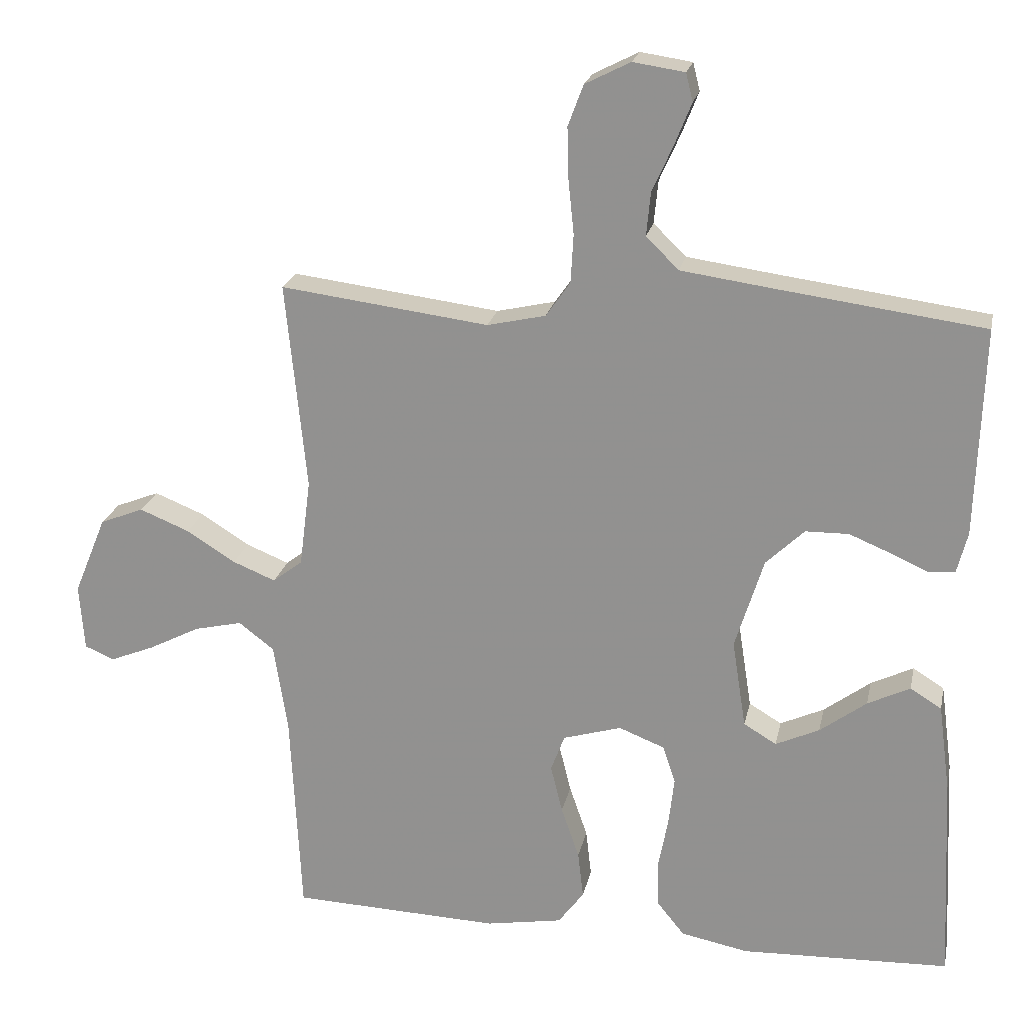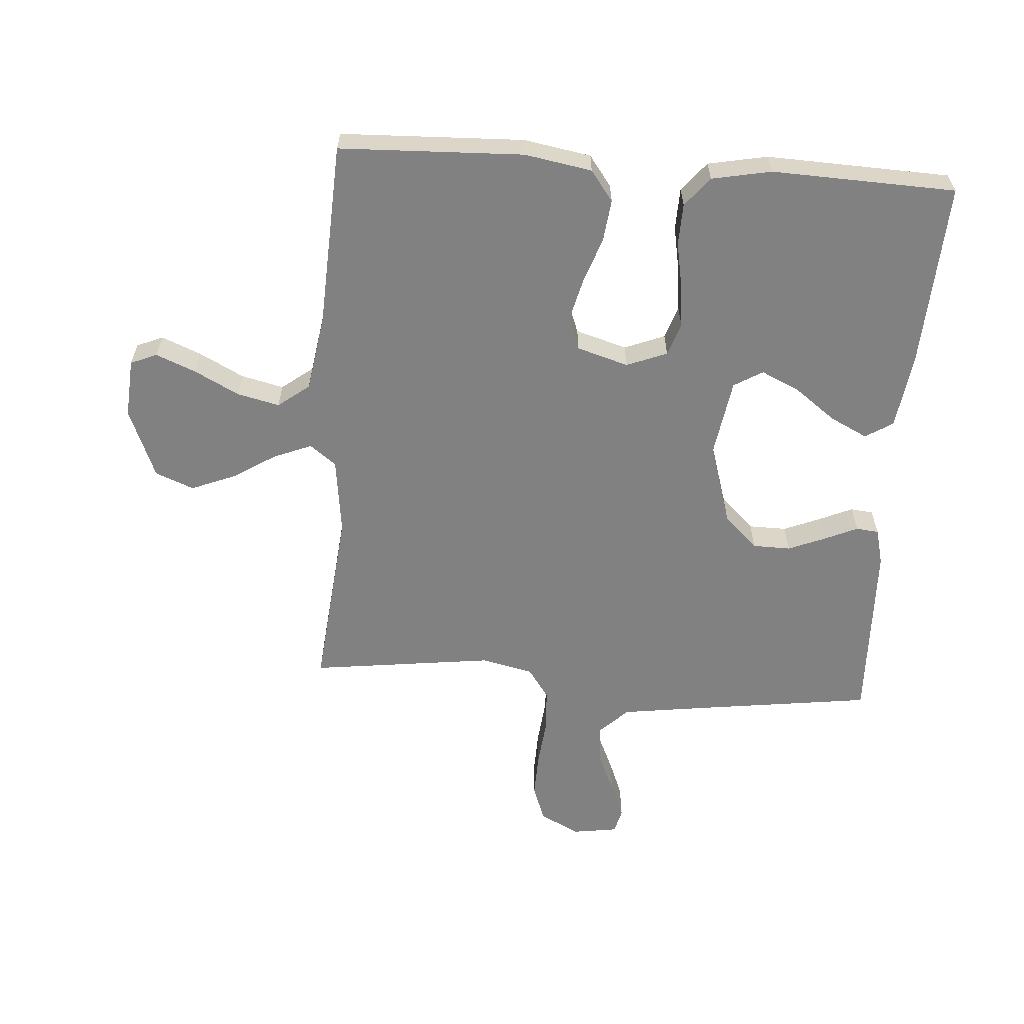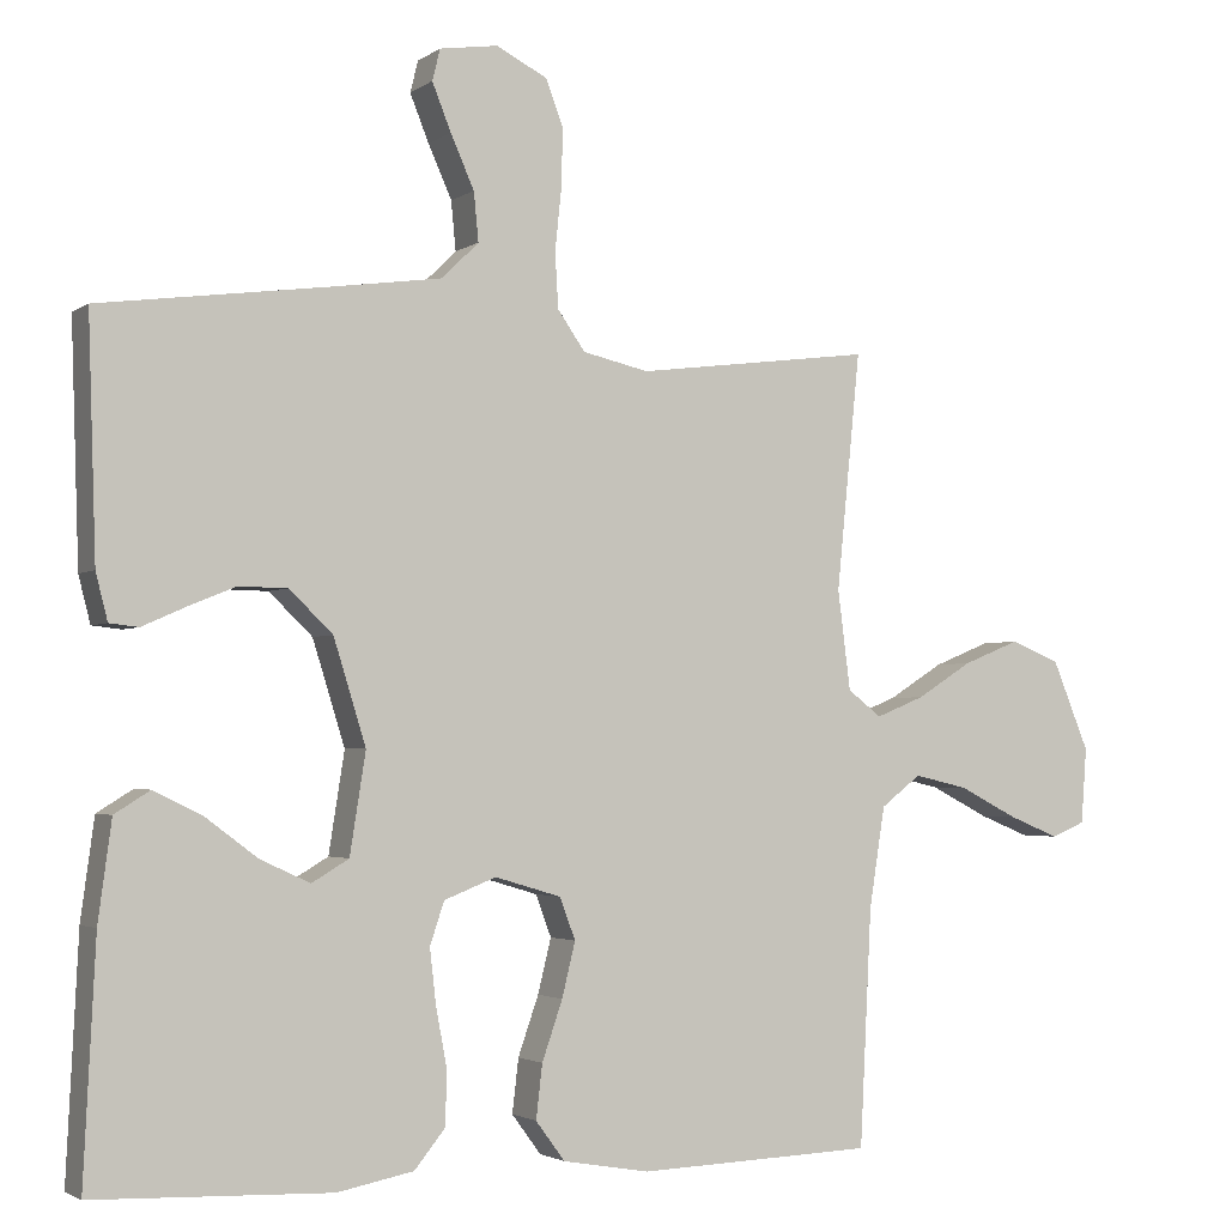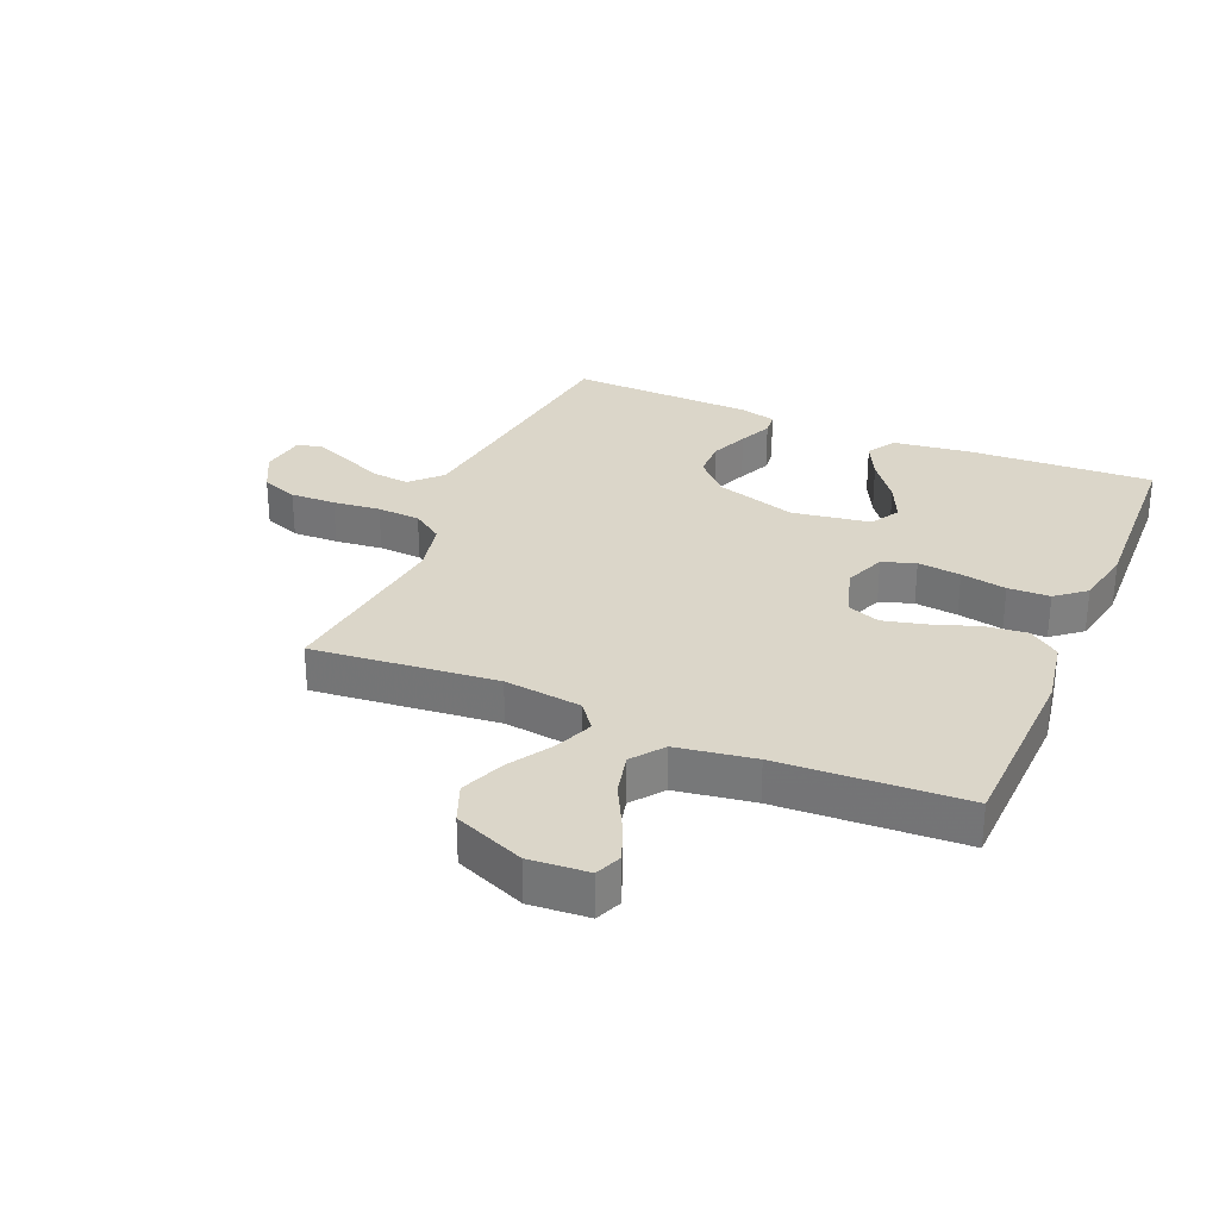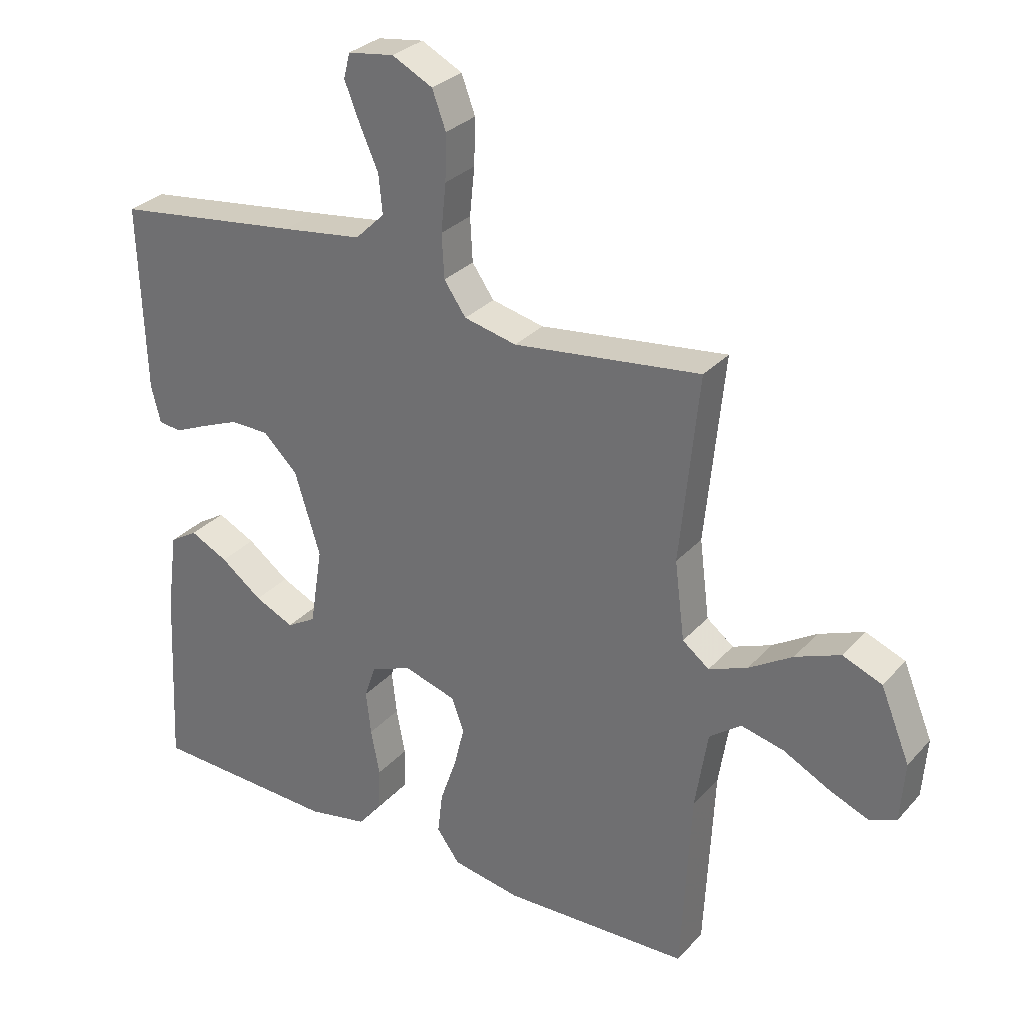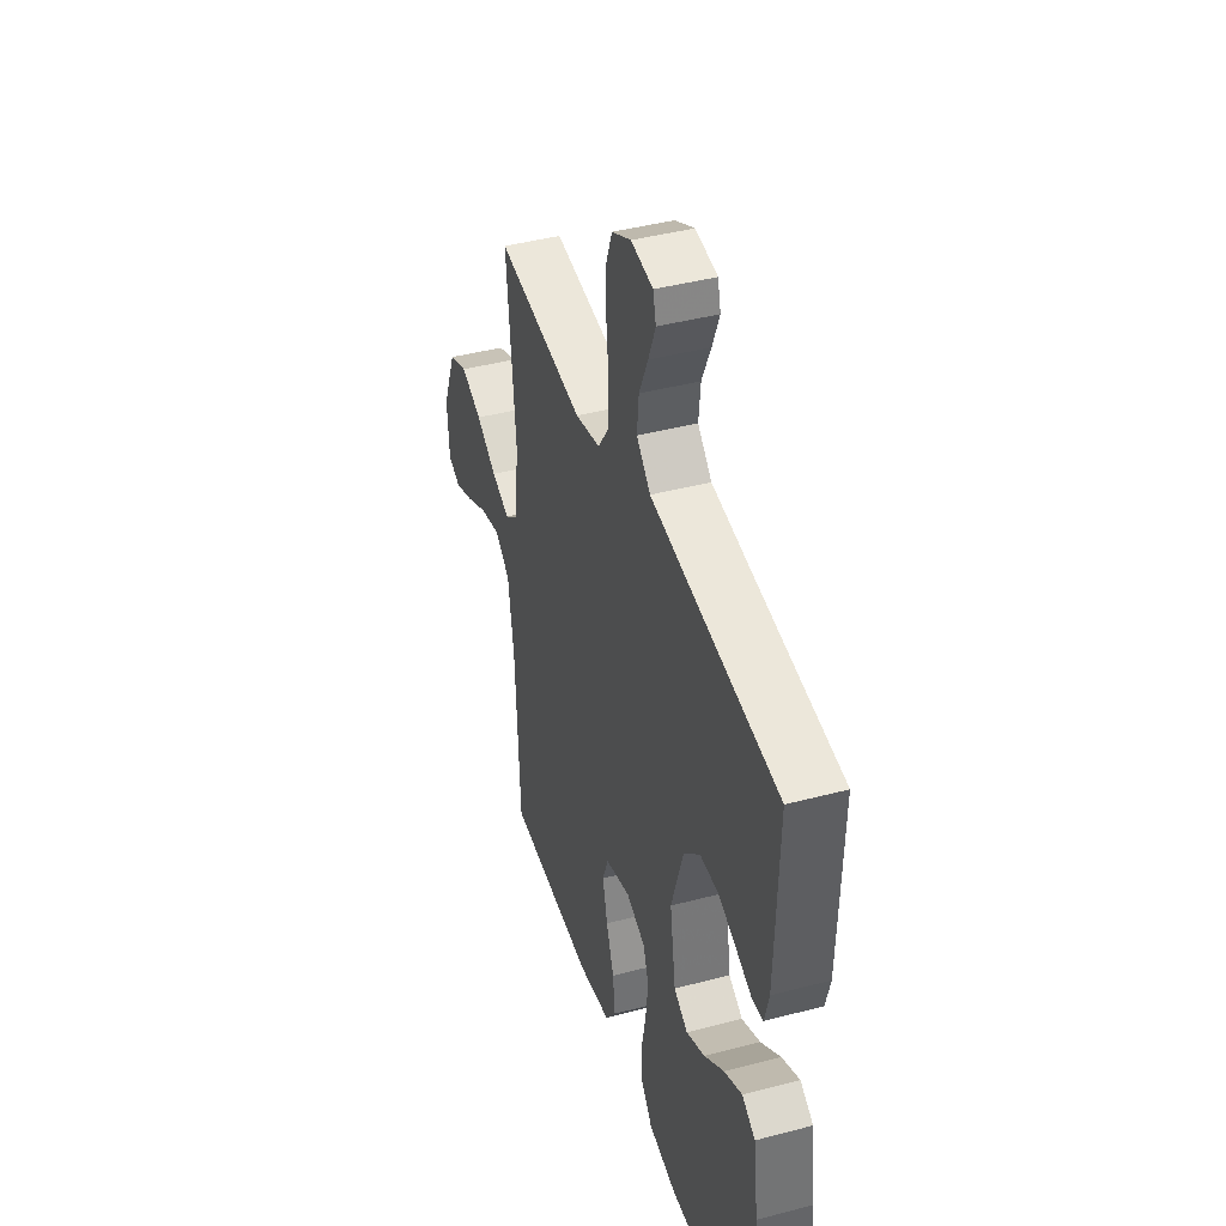
<metadata>
{"format":"obj","ext":"obj","renderer":"f3d","projection":"perspective","resolution":1024,"background":"white","views":[{"elev":21.5,"azim":-168.3,"up":"+Z"},{"elev":-60.5,"azim":175.9,"up":"+Y"},{"elev":-2.6,"azim":-25.8,"up":"+Z"},{"elev":29.9,"azim":113.0,"up":"+Y"},{"elev":30.0,"azim":33.7,"up":"+Z"},{"elev":42.2,"azim":-107.6,"up":"+Z"}]}
</metadata>
<code>
v -0.5 0.07 0.5
v -0.2 0.07 0.54
v -0.071 0.07 0.558
v -0.024 0.07 0.604
v -0.03 0.07 0.666
v -0.06 0.07 0.733
v -0.084 0.07 0.793
v -0.074 0.07 0.833
v 0 0.07 0.844
v 0.065 0.07 0.811
v 0.087 0.07 0.752
v 0.085 0.07 0.678
v 0.077 0.07 0.601
v 0.081 0.07 0.531
v 0.116 0.07 0.481
v 0.2 0.07 0.462
v 0.5 0.07 0.5
v 0.47 0.07 0.2
v 0.486 0.07 0.074
v 0.529 0.07 0.041
v 0.591 0.07 0.066
v 0.661 0.07 0.11
v 0.733 0.07 0.139
v 0.796 0.07 0.114
v 0.843 0.07 0
v 0.836 0.07 -0.096
v 0.793 0.07 -0.114
v 0.729 0.07 -0.088
v 0.655 0.07 -0.05
v 0.586 0.07 -0.034
v 0.535 0.07 -0.073
v 0.515 0.07 -0.2
v 0.5 0.07 -0.5
v 0.2 0.07 -0.511
v 0.09 0.07 -0.492
v 0.053 0.07 -0.442
v 0.061 0.07 -0.374
v 0.087 0.07 -0.299
v 0.104 0.07 -0.23
v 0.084 0.07 -0.177
v 0 0.07 -0.152
v -0.066 0.07 -0.178
v -0.084 0.07 -0.232
v -0.076 0.07 -0.302
v -0.062 0.07 -0.376
v -0.064 0.07 -0.444
v -0.103 0.07 -0.492
v -0.2 0.07 -0.511
v -0.5 0.07 -0.5
v -0.485 0.07 -0.2
v -0.468 0.07 -0.074
v -0.423 0.07 -0.046
v -0.362 0.07 -0.076
v -0.295 0.07 -0.126
v -0.232 0.07 -0.155
v -0.185 0.07 -0.127
v -0.165 0.07 0
v -0.206 0.07 0.132
v -0.261 0.07 0.185
v -0.323 0.07 0.186
v -0.384 0.07 0.161
v -0.438 0.07 0.137
v -0.475 0.07 0.141
v -0.49 0.07 0.2
v -0.5 0 0.5
v -0.2 0 0.54
v -0.071 0 0.558
v -0.024 0 0.604
v -0.03 0 0.666
v -0.06 0 0.733
v -0.084 0 0.793
v -0.074 0 0.833
v 0 0 0.844
v 0.065 0 0.811
v 0.087 0 0.752
v 0.085 0 0.678
v 0.077 0 0.601
v 0.081 0 0.531
v 0.116 0 0.481
v 0.2 0 0.462
v 0.5 0 0.5
v 0.47 0 0.2
v 0.486 0 0.074
v 0.529 0 0.041
v 0.591 0 0.066
v 0.661 0 0.11
v 0.733 0 0.139
v 0.796 0 0.114
v 0.843 0 0
v 0.836 0 -0.096
v 0.793 0 -0.114
v 0.729 0 -0.088
v 0.655 0 -0.05
v 0.586 0 -0.034
v 0.535 0 -0.073
v 0.515 0 -0.2
v 0.5 0 -0.5
v 0.2 0 -0.511
v 0.09 0 -0.492
v 0.053 0 -0.442
v 0.061 0 -0.374
v 0.087 0 -0.299
v 0.104 0 -0.23
v 0.084 0 -0.177
v 0 0 -0.152
v -0.066 0 -0.178
v -0.084 0 -0.232
v -0.076 0 -0.302
v -0.062 0 -0.376
v -0.064 0 -0.444
v -0.103 0 -0.492
v -0.2 0 -0.511
v -0.5 0 -0.5
v -0.485 0 -0.2
v -0.468 0 -0.074
v -0.423 0 -0.046
v -0.362 0 -0.076
v -0.295 0 -0.126
v -0.232 0 -0.155
v -0.185 0 -0.127
v -0.165 0 0
v -0.206 0 0.132
v -0.261 0 0.185
v -0.323 0 0.186
v -0.384 0 0.161
v -0.438 0 0.137
v -0.475 0 0.141
v -0.49 0 0.2
f 61 62 63 64
f 60 61 64 1
f 59 60 1 2
f 58 59 2 3
f 57 58 3 4
f 56 57 4
f 51 52 53 54
f 51 54 55
f 50 51 55
f 49 50 55
f 48 49 55 56
f 44 45 46 47
f 43 44 47 48
f 42 43 48 56
f 35 36 37 38
f 35 38 39
f 32 33 34 35
f 31 32 35 39
f 30 31 39 40
f 26 27 28 29
f 24 25 26 29
f 24 29 30
f 21 22 23 24
f 20 21 24 30
f 19 20 30 40
f 16 17 18
f 15 16 18 19
f 10 11 12 13
f 8 9 10 13
f 8 13 14
f 5 6 7 8
f 5 8 14
f 4 5 14 15
f 41 42 56 4
f 19 40 41
f 4 15 19 41
f 128 127 126 125
f 65 128 125 124
f 66 65 124 123
f 67 66 123 122
f 68 67 122 121
f 68 121 120
f 118 117 116 115
f 119 118 115
f 119 115 114
f 119 114 113
f 120 119 113 112
f 111 110 109 108
f 112 111 108 107
f 120 112 107 106
f 102 101 100 99
f 103 102 99
f 99 98 97 96
f 103 99 96 95
f 104 103 95 94
f 93 92 91 90
f 93 90 89 88
f 94 93 88
f 88 87 86 85
f 94 88 85 84
f 104 94 84 83
f 82 81 80
f 83 82 80 79
f 77 76 75 74
f 77 74 73 72
f 78 77 72
f 72 71 70 69
f 78 72 69
f 79 78 69 68
f 68 120 106 105
f 105 104 83
f 105 83 79 68
f 1 65 66 2
f 2 66 67 3
f 3 67 68 4
f 4 68 69 5
f 5 69 70 6
f 6 70 71 7
f 7 71 72 8
f 8 72 73 9
f 9 73 74 10
f 10 74 75 11
f 11 75 76 12
f 12 76 77 13
f 13 77 78 14
f 14 78 79 15
f 15 79 80 16
f 16 80 81 17
f 17 81 82 18
f 18 82 83 19
f 19 83 84 20
f 20 84 85 21
f 21 85 86 22
f 22 86 87 23
f 23 87 88 24
f 24 88 89 25
f 25 89 90 26
f 26 90 91 27
f 27 91 92 28
f 28 92 93 29
f 29 93 94 30
f 30 94 95 31
f 31 95 96 32
f 32 96 97 33
f 33 97 98 34
f 34 98 99 35
f 35 99 100 36
f 36 100 101 37
f 37 101 102 38
f 38 102 103 39
f 39 103 104 40
f 40 104 105 41
f 41 105 106 42
f 42 106 107 43
f 43 107 108 44
f 44 108 109 45
f 45 109 110 46
f 46 110 111 47
f 47 111 112 48
f 48 112 113 49
f 49 113 114 50
f 50 114 115 51
f 51 115 116 52
f 52 116 117 53
f 53 117 118 54
f 54 118 119 55
f 55 119 120 56
f 56 120 121 57
f 57 121 122 58
f 58 122 123 59
f 59 123 124 60
f 60 124 125 61
f 61 125 126 62
f 62 126 127 63
f 63 127 128 64
f 64 128 65 1

</code>
